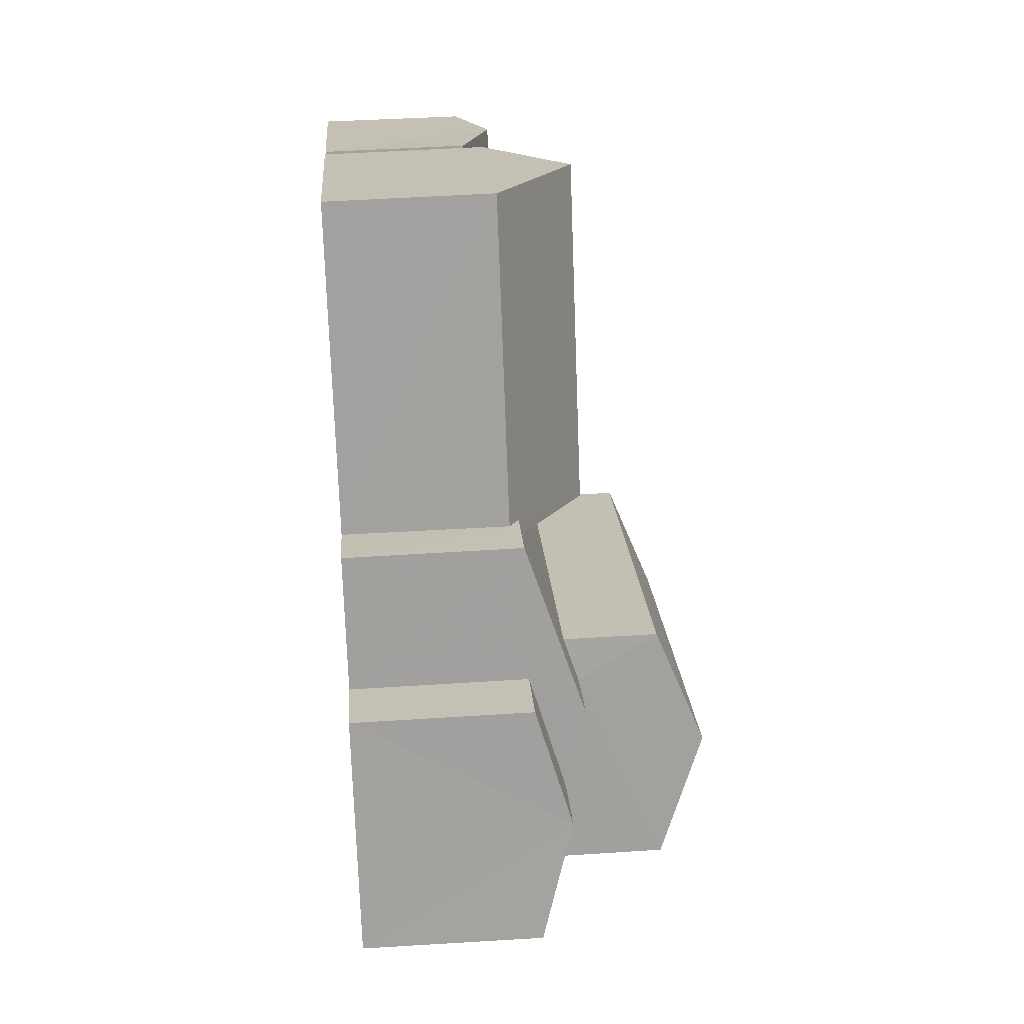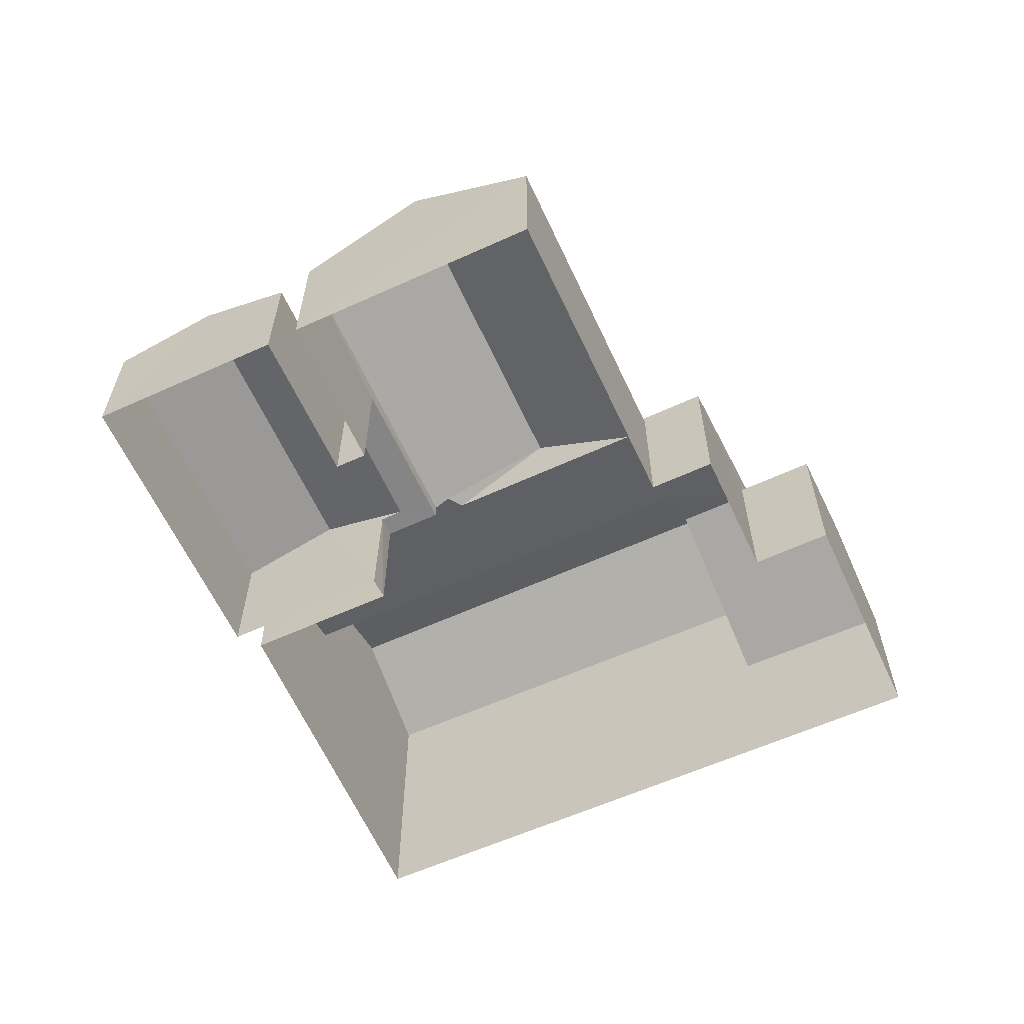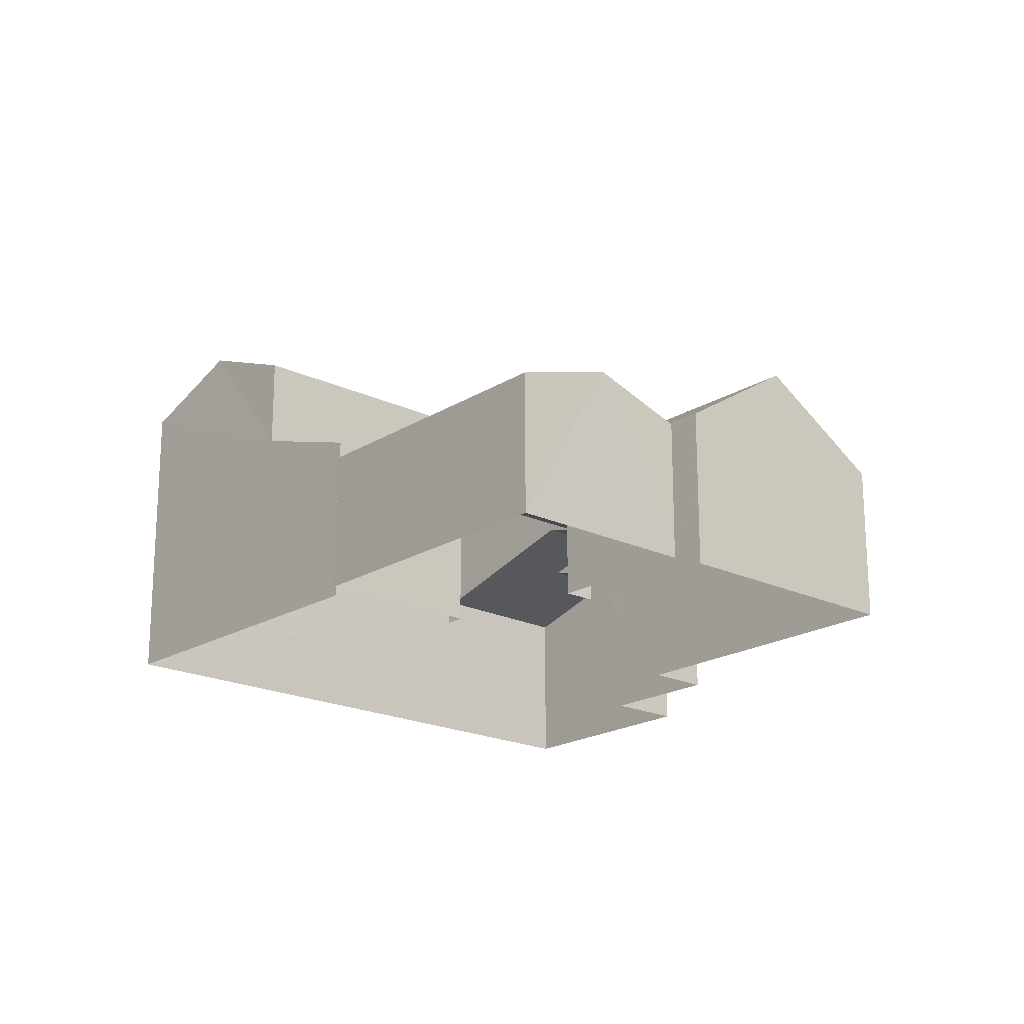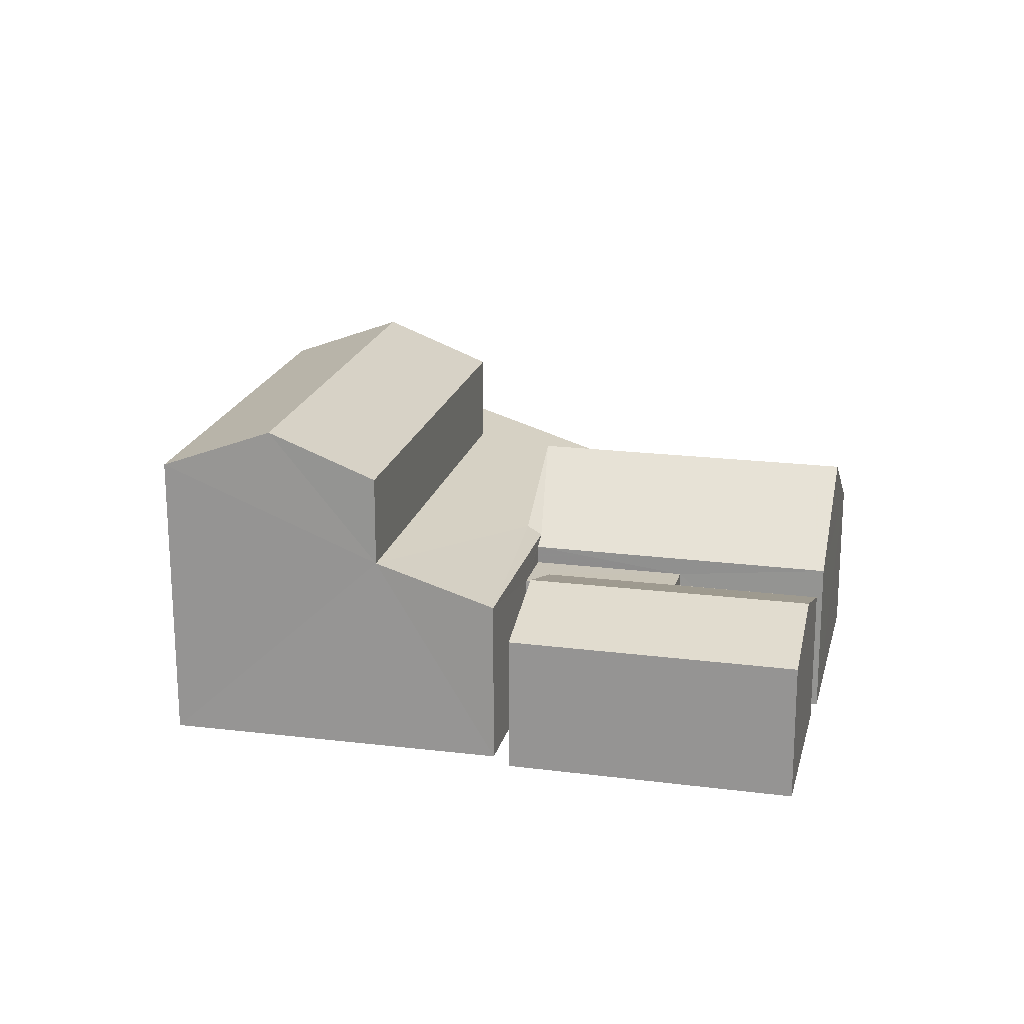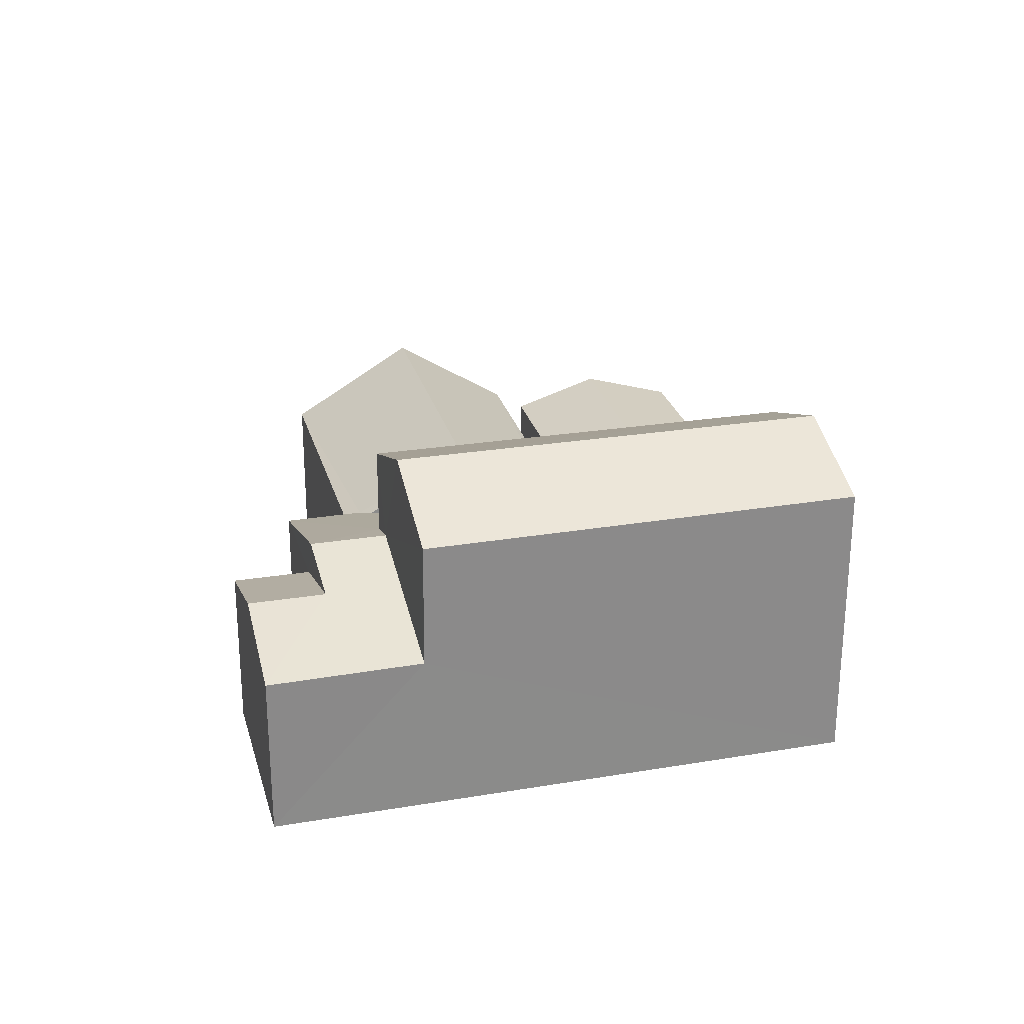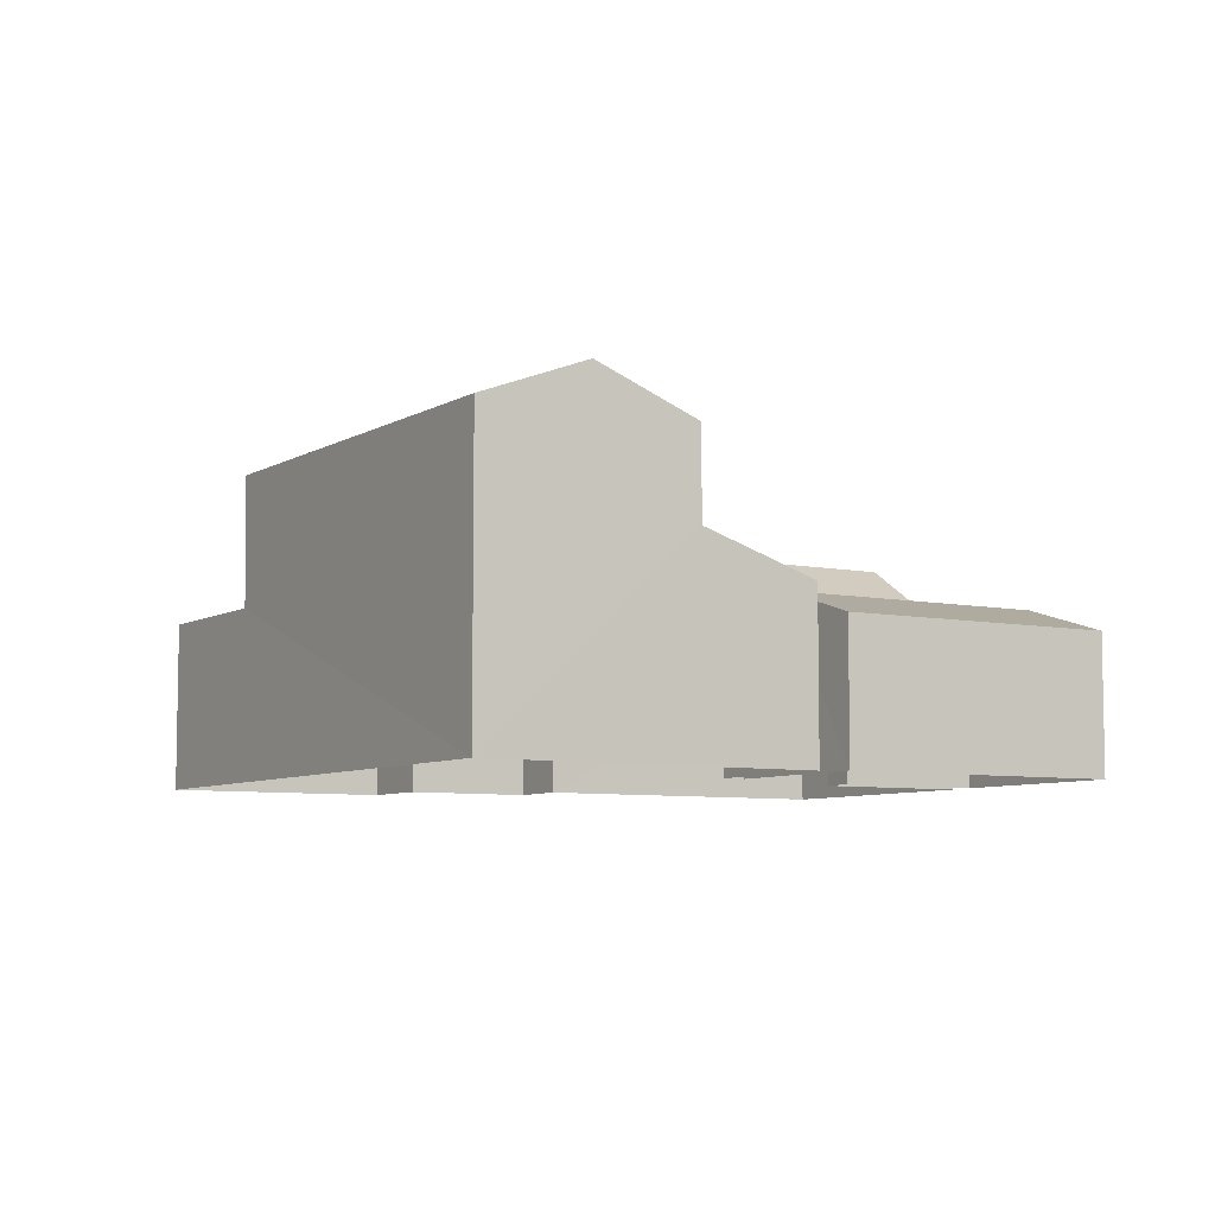
<metadata>
{"format":"obj","ext":"obj","renderer":"f3d","projection":"perspective","resolution":1024,"background":"white","views":[{"elev":49.3,"azim":-94.1,"up":"+Y"},{"elev":-61.9,"azim":173.7,"up":"+Z"},{"elev":-19.9,"azim":107.7,"up":"+Z"},{"elev":19.8,"azim":72.3,"up":"+Z"},{"elev":26.3,"azim":-45.5,"up":"+Z"},{"elev":-7.0,"azim":27.6,"up":"+Z"}]}
</metadata>
<code>
v -3.118e+05 4.307e+04 19.7
v -3.118e+05 4.306e+04 19.7
v -3.118e+05 4.307e+04 19.7
v -3.118e+05 4.307e+04 19.7
v -3.118e+05 4.307e+04 19.71
v -3.118e+05 4.307e+04 19.7
v -3.118e+05 4.307e+04 19.7
v -3.118e+05 4.306e+04 19.69
v -3.118e+05 4.306e+04 19.7
v -3.118e+05 4.306e+04 19.7
v -3.118e+05 4.306e+04 19.69
v -3.118e+05 4.307e+04 19.7
v -3.118e+05 4.306e+04 19.7
v -3.118e+05 4.307e+04 19.7
v -3.118e+05 4.307e+04 19.7
v -3.118e+05 4.307e+04 19.7
v -3.118e+05 4.306e+04 22.81
v -3.118e+05 4.306e+04 22.81
v -3.118e+05 4.307e+04 22.81
v -3.118e+05 4.307e+04 22.81
v -3.118e+05 4.307e+04 22.81
v -3.118e+05 4.307e+04 22.81
v -3.118e+05 4.307e+04 23.21
v -3.118e+05 4.307e+04 23.22
v -3.118e+05 4.307e+04 23.42
v -3.118e+05 4.307e+04 24.95
v -3.118e+05 4.307e+04 24.94
v -3.118e+05 4.306e+04 23.54
v -3.118e+05 4.306e+04 24.58
v -3.118e+05 4.306e+04 24.11
v -3.118e+05 4.306e+04 23.42
v -3.118e+05 4.306e+04 23.42
v -3.118e+05 4.307e+04 24.58
v -3.118e+05 4.307e+04 24.12
v -3.118e+05 4.307e+04 23.22
v -3.118e+05 4.307e+04 23.42
v -3.118e+05 4.307e+04 23.21
v -3.118e+05 4.307e+04 23.54
v -3.118e+05 4.306e+04 27.26
v -3.118e+05 4.306e+04 26.29
v -3.118e+05 4.306e+04 27.24
v -3.118e+05 4.306e+04 26.29
v -3.118e+05 4.306e+04 23.42
v -3.118e+05 4.306e+04 24.28
v -3.118e+05 4.307e+04 23.42
v -3.118e+05 4.307e+04 24.29
v -3.118e+05 4.306e+04 26.29
v -3.118e+05 4.307e+04 26.29
v -3.118e+05 4.306e+04 22.79
v -3.118e+05 4.307e+04 22.8
v -3.118e+05 4.307e+04 23.46
v -3.118e+05 4.306e+04 23.46
v -3.118e+05 4.307e+04 23.42
v -3.118e+05 4.307e+04 23.42
v -3.118e+05 4.307e+04 22.8
v -3.118e+05 4.307e+04 22.8
f 1 2 3
f 4 1 3
f 5 6 7
f 8 9 10
f 11 12 8
f 2 13 3
f 14 12 11
f 7 3 13
f 15 13 9
f 12 16 15
f 7 15 5
f 12 9 8
f 13 15 7
f 12 15 9
f 17 18 19
f 17 19 20
f 19 21 20
f 19 22 21
f 23 24 25
f 24 26 25
f 25 27 28
f 25 26 27
f 29 30 31
f 31 30 32
f 29 33 30
f 32 30 34
f 35 36 26
f 26 36 27
f 35 37 36
f 27 36 38
f 39 40 41
f 39 42 40
f 28 43 25
f 43 28 44
f 36 45 38
f 45 33 46
f 38 46 28
f 33 29 46
f 46 44 28
f 45 46 38
f 47 48 39
f 41 47 39
f 49 50 51
f 52 49 51
f 30 53 34
f 30 54 53
f 55 56 22
f 55 22 51
f 22 52 51
f 22 19 52
f 10 17 43
f 43 17 25
f 10 9 17
f 25 17 23
f 23 17 20
f 3 55 4
f 3 56 55
f 32 11 31
f 11 8 31
f 31 40 42
f 31 8 40
f 28 27 38
f 12 14 53
f 54 12 53
f 7 6 21
f 6 24 21
f 21 23 20
f 21 24 23
f 48 46 29
f 48 29 39
f 29 42 39
f 29 31 42
f 37 45 36
f 15 16 37
f 16 45 37
f 47 41 44
f 41 40 44
f 43 44 10
f 44 40 8
f 10 44 8
f 16 12 45
f 45 54 33
f 33 54 30
f 12 54 45
f 50 1 51
f 1 4 51
f 4 55 51
f 50 2 1
f 50 49 2
f 24 6 35
f 24 35 26
f 6 5 35
f 56 7 21
f 21 22 56
f 3 7 56
f 18 13 52
f 19 18 52
f 13 2 52
f 2 49 52
f 53 14 34
f 14 11 34
f 11 32 34
f 15 35 5
f 15 37 35
f 44 48 47
f 44 46 48
f 18 17 9
f 13 18 9

</code>
